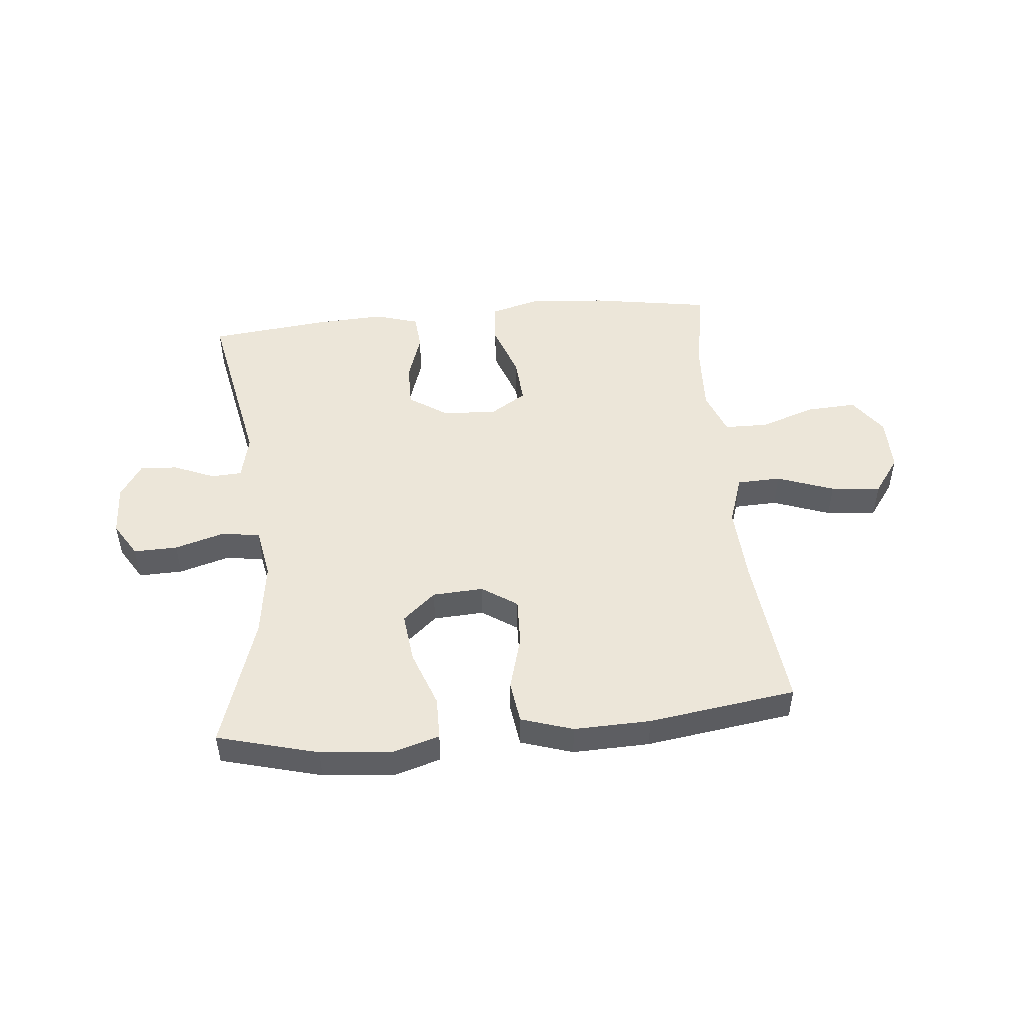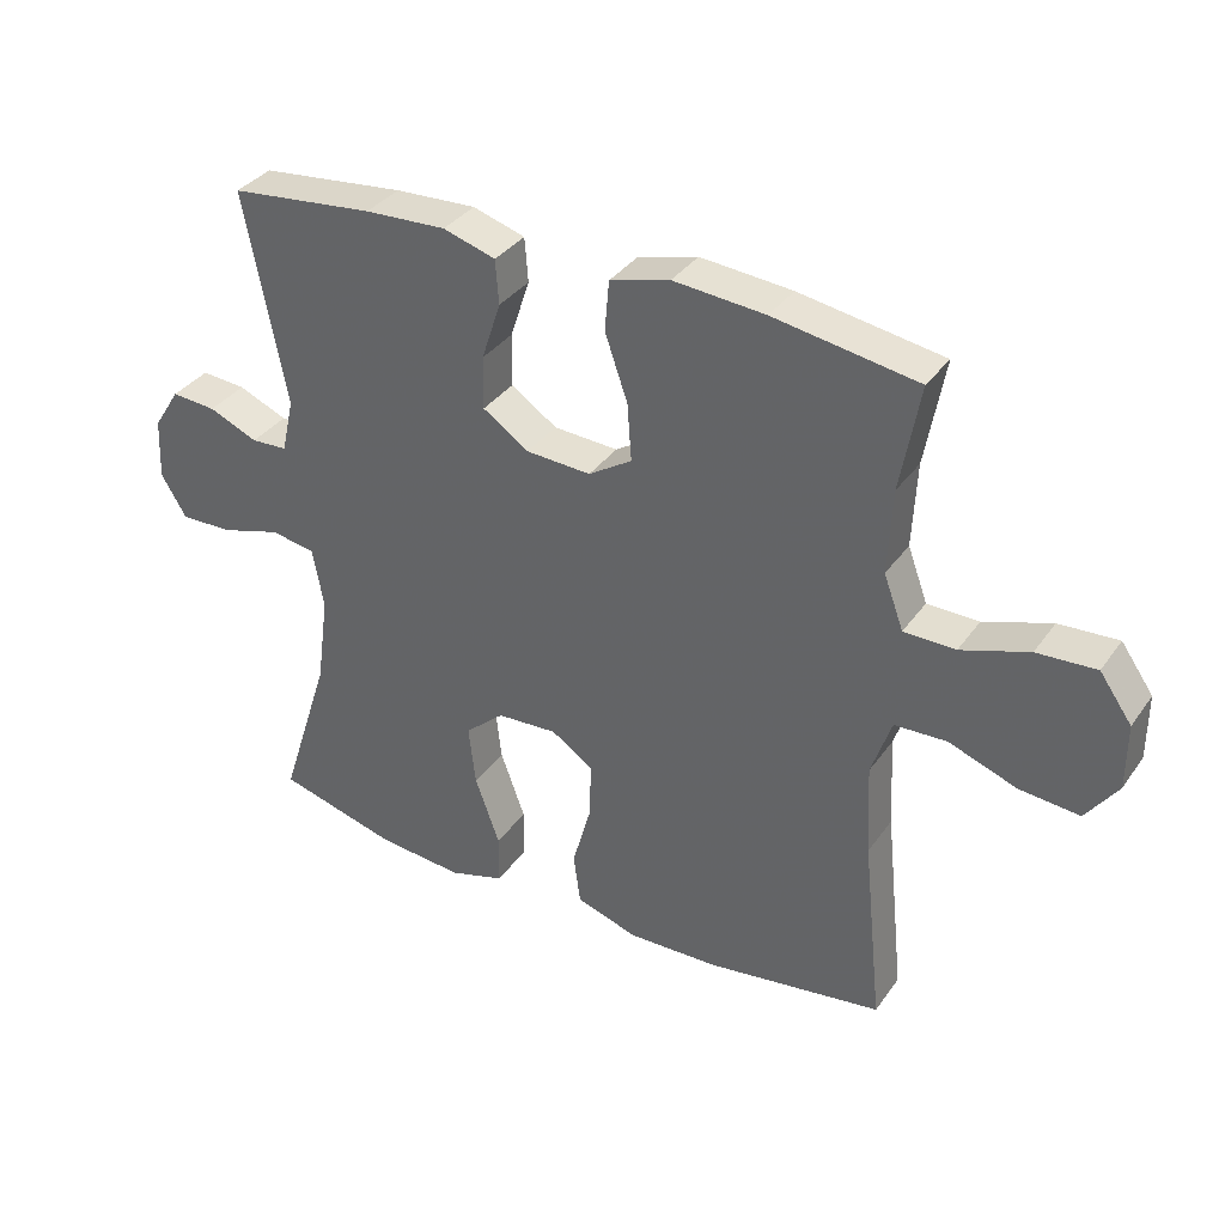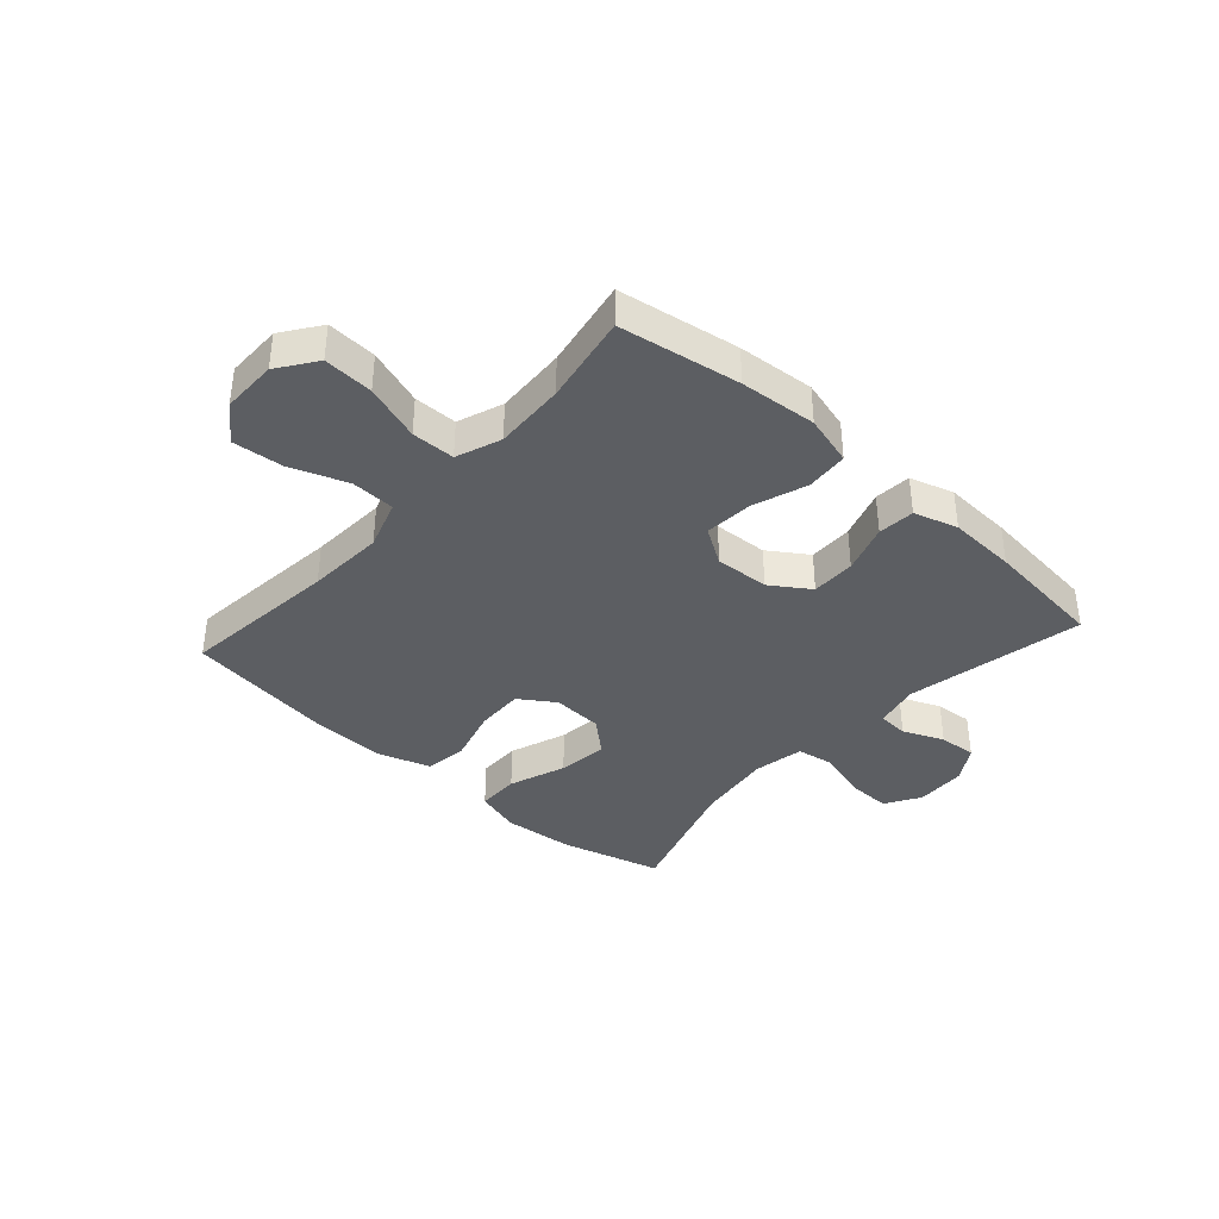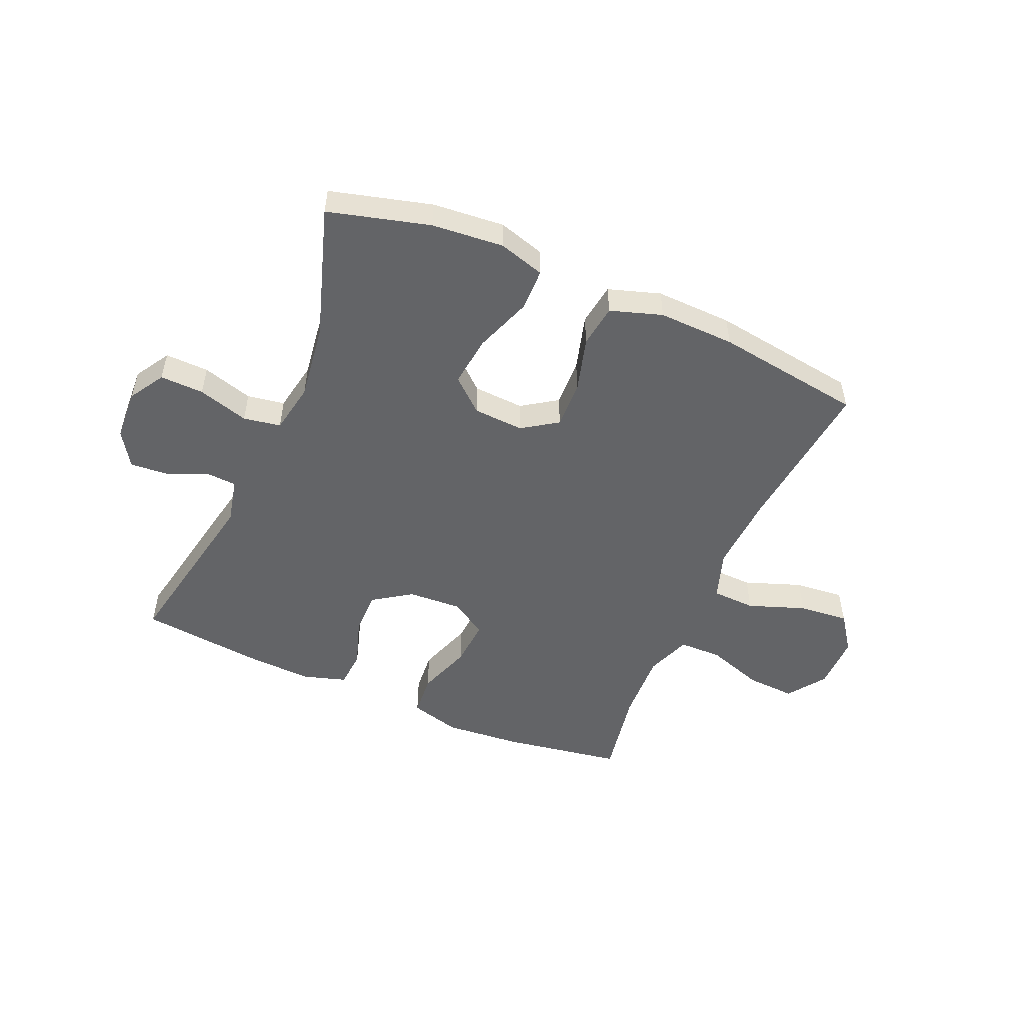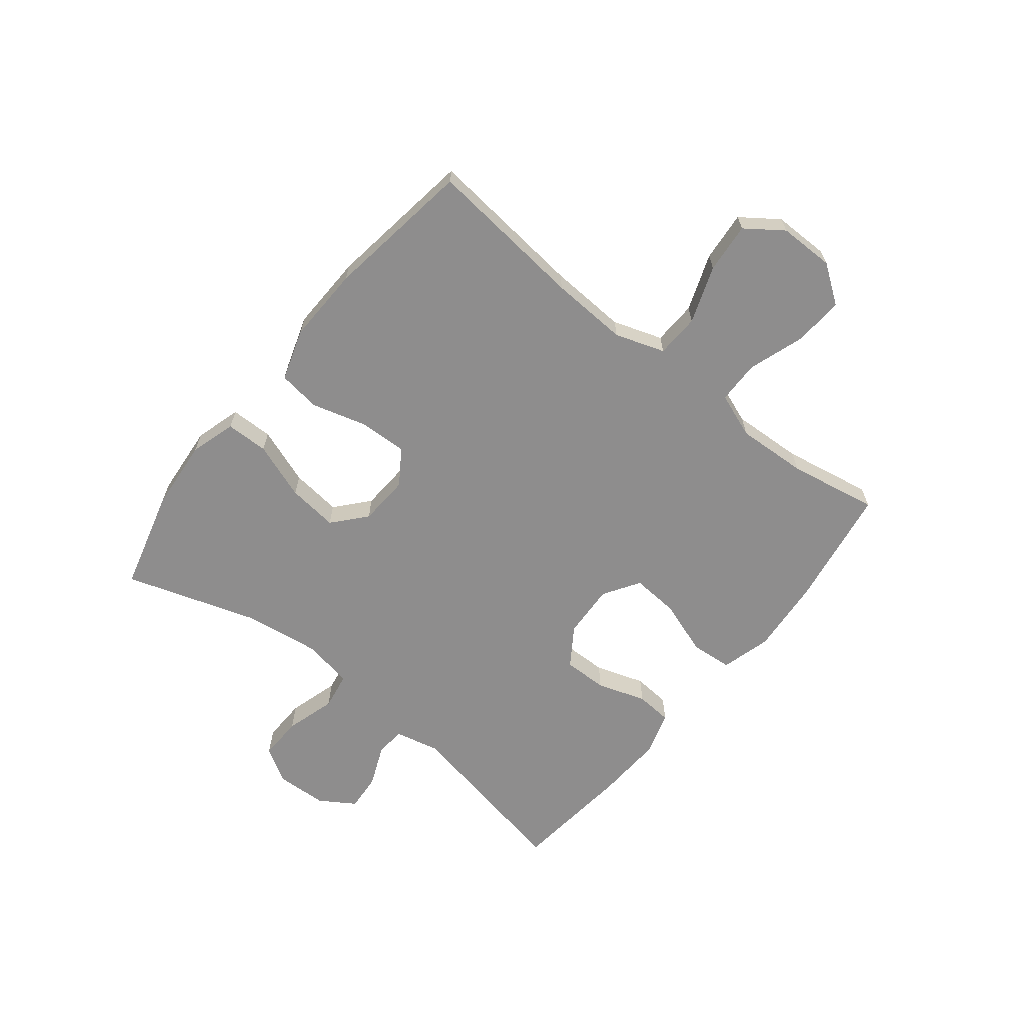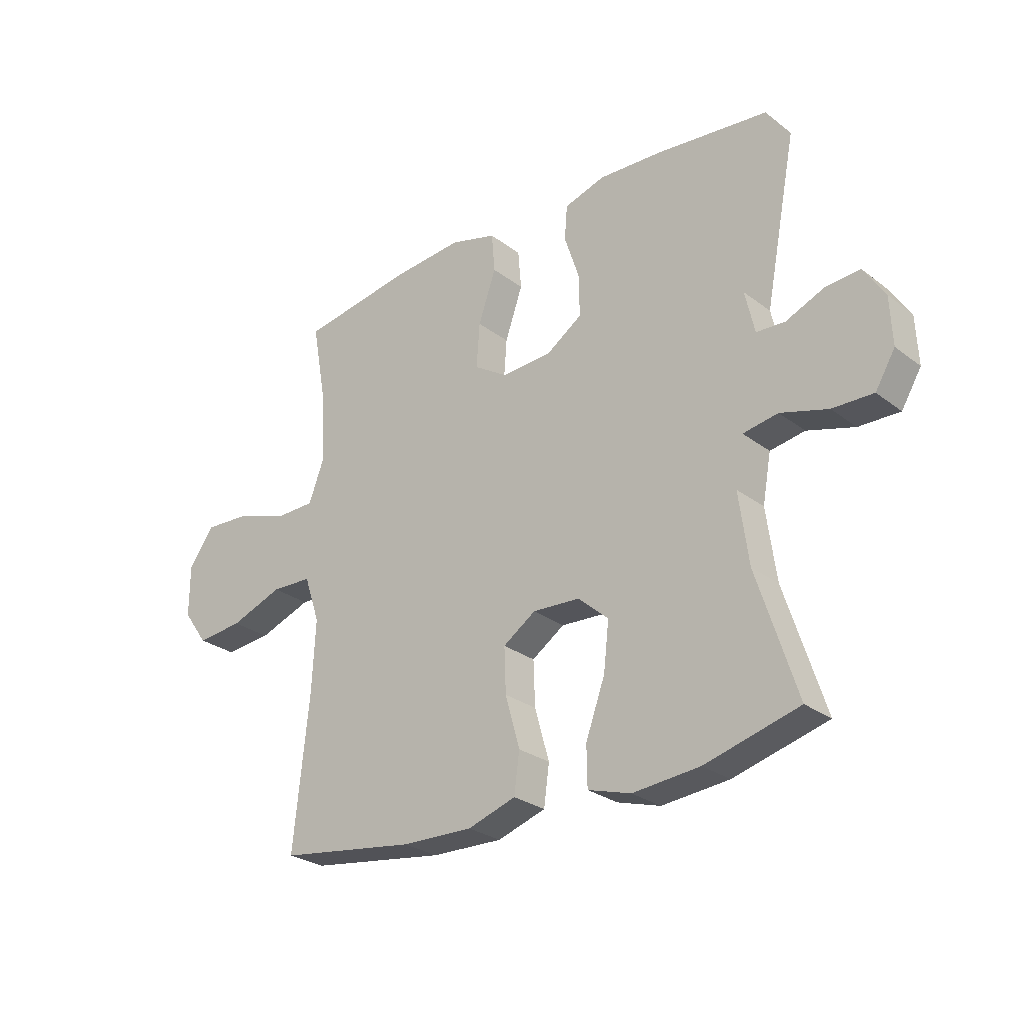
<metadata>
{"format":"obj","ext":"obj","renderer":"f3d","projection":"perspective","resolution":1024,"background":"white","views":[{"elev":48.6,"azim":174.5,"up":"+Y"},{"elev":35.3,"azim":-149.5,"up":"+Z"},{"elev":-37.9,"azim":-41.9,"up":"+Y"},{"elev":-51.2,"azim":156.6,"up":"+Y"},{"elev":-64.7,"azim":-128.6,"up":"+Y"},{"elev":-27.1,"azim":40.7,"up":"+Z"}]}
</metadata>
<code>
v -0.5 0.07 0.5
v -0.291 0.07 0.534
v -0.158 0.07 0.545
v -0.071 0.07 0.521
v -0.065 0.07 0.448
v -0.098 0.07 0.353
v -0.104 0.07 0.27
v -0.041 0.07 0.23
v 0.053 0.07 0.235
v 0.12 0.07 0.28
v 0.119 0.07 0.357
v 0.091 0.07 0.442
v 0.096 0.07 0.506
v 0.172 0.07 0.529
v 0.29 0.07 0.523
v 0.5 0.07 0.5
v 0.44 0.07 0.191
v 0.458 0.07 0.112
v 0.511 0.07 0.109
v 0.582 0.07 0.139
v 0.647 0.07 0.144
v 0.686 0.07 0.083
v 0.69 0.07 -0.006
v 0.653 0.07 -0.067
v 0.577 0.07 -0.065
v 0.489 0.07 -0.039
v 0.424 0.07 -0.05
v 0.408 0.07 -0.138
v 0.426 0.07 -0.27
v 0.5 0.07 -0.5
v 0.325 0.07 -0.547
v 0.2 0.07 -0.558
v 0.12 0.07 -0.534
v 0.119 0.07 -0.46
v 0.155 0.07 -0.361
v 0.165 0.07 -0.273
v 0.108 0.07 -0.223
v 0.02 0.07 -0.218
v -0.041 0.07 -0.259
v -0.038 0.07 -0.342
v -0.011 0.07 -0.438
v -0.021 0.07 -0.512
v -0.111 0.07 -0.541
v -0.244 0.07 -0.537
v -0.5 0.07 -0.5
v -0.471 0.07 -0.224
v -0.464 0.07 -0.09
v -0.493 0.07 -0.004
v -0.569 0.07 -0.001
v -0.668 0.07 -0.037
v -0.755 0.07 -0.045
v -0.801 0.07 0.019
v -0.801 0.07 0.115
v -0.754 0.07 0.181
v -0.668 0.07 0.176
v -0.57 0.07 0.143
v -0.495 0.07 0.144
v -0.466 0.07 0.222
v -0.472 0.07 0.345
v -0.5 0 0.5
v -0.291 0 0.534
v -0.158 0 0.545
v -0.071 0 0.521
v -0.065 0 0.448
v -0.098 0 0.353
v -0.104 0 0.27
v -0.041 0 0.23
v 0.053 0 0.235
v 0.12 0 0.28
v 0.119 0 0.357
v 0.091 0 0.442
v 0.096 0 0.506
v 0.172 0 0.529
v 0.29 0 0.523
v 0.5 0 0.5
v 0.44 0 0.191
v 0.458 0 0.112
v 0.511 0 0.109
v 0.582 0 0.139
v 0.647 0 0.144
v 0.686 0 0.083
v 0.69 0 -0.006
v 0.653 0 -0.067
v 0.577 0 -0.065
v 0.489 0 -0.039
v 0.424 0 -0.05
v 0.408 0 -0.138
v 0.426 0 -0.27
v 0.5 0 -0.5
v 0.325 0 -0.547
v 0.2 0 -0.558
v 0.12 0 -0.534
v 0.119 0 -0.46
v 0.155 0 -0.361
v 0.165 0 -0.273
v 0.108 0 -0.223
v 0.02 0 -0.218
v -0.041 0 -0.259
v -0.038 0 -0.342
v -0.011 0 -0.438
v -0.021 0 -0.512
v -0.111 0 -0.541
v -0.244 0 -0.537
v -0.5 0 -0.5
v -0.471 0 -0.224
v -0.464 0 -0.09
v -0.493 0 -0.004
v -0.569 0 -0.001
v -0.668 0 -0.037
v -0.755 0 -0.045
v -0.801 0 0.019
v -0.801 0 0.115
v -0.754 0 0.181
v -0.668 0 0.176
v -0.57 0 0.143
v -0.495 0 0.144
v -0.466 0 0.222
v -0.472 0 0.345
f 54 55 56
f 53 54 56
f 52 53 56
f 51 52 56
f 50 51 56
f 49 50 56
f 48 49 56 57
f 47 48 57 58
f 44 45 46
f 43 44 46
f 42 43 46
f 41 42 46
f 40 41 46
f 39 40 46 47
f 38 39 47 58
f 33 34 35
f 32 33 35
f 31 32 35
f 30 31 35
f 29 30 35
f 28 29 35 36
f 27 28 36 37
f 24 25 26
f 23 24 26
f 22 23 26
f 21 22 26
f 20 21 26
f 19 20 26
f 18 19 26 27
f 37 38 58
f 27 37 58
f 18 27 58
f 17 18 58
f 15 16 17
f 14 15 17
f 13 14 17
f 12 13 17
f 11 12 17
f 4 5 6
f 3 4 6
f 2 3 6
f 1 2 6
f 59 1 6
f 59 6 7
f 58 59 7 8
f 17 58 8
f 10 11 17
f 9 10 17
f 8 9 17
f 115 114 113
f 115 113 112
f 115 112 111
f 115 111 110
f 115 110 109
f 115 109 108
f 116 115 108 107
f 117 116 107 106
f 105 104 103
f 105 103 102
f 105 102 101
f 105 101 100
f 105 100 99
f 106 105 99 98
f 117 106 98 97
f 94 93 92
f 94 92 91
f 94 91 90
f 94 90 89
f 94 89 88
f 95 94 88 87
f 96 95 87 86
f 85 84 83
f 85 83 82
f 85 82 81
f 85 81 80
f 85 80 79
f 85 79 78
f 86 85 78 77
f 117 97 96
f 117 96 86
f 117 86 77
f 117 77 76
f 76 75 74
f 76 74 73
f 76 73 72
f 76 72 71
f 76 71 70
f 65 64 63
f 65 63 62
f 65 62 61
f 65 61 60
f 65 60 118
f 66 65 118
f 67 66 118 117
f 67 117 76
f 76 70 69
f 76 69 68
f 76 68 67
f 1 60 61 2
f 2 61 62 3
f 3 62 63 4
f 4 63 64 5
f 5 64 65 6
f 6 65 66 7
f 7 66 67 8
f 8 67 68 9
f 9 68 69 10
f 10 69 70 11
f 11 70 71 12
f 12 71 72 13
f 13 72 73 14
f 14 73 74 15
f 15 74 75 16
f 16 75 76 17
f 17 76 77 18
f 18 77 78 19
f 19 78 79 20
f 20 79 80 21
f 21 80 81 22
f 22 81 82 23
f 23 82 83 24
f 24 83 84 25
f 25 84 85 26
f 26 85 86 27
f 27 86 87 28
f 28 87 88 29
f 29 88 89 30
f 30 89 90 31
f 31 90 91 32
f 32 91 92 33
f 33 92 93 34
f 34 93 94 35
f 35 94 95 36
f 36 95 96 37
f 37 96 97 38
f 38 97 98 39
f 39 98 99 40
f 40 99 100 41
f 41 100 101 42
f 42 101 102 43
f 43 102 103 44
f 44 103 104 45
f 45 104 105 46
f 46 105 106 47
f 47 106 107 48
f 48 107 108 49
f 49 108 109 50
f 50 109 110 51
f 51 110 111 52
f 52 111 112 53
f 53 112 113 54
f 54 113 114 55
f 55 114 115 56
f 56 115 116 57
f 57 116 117 58
f 58 117 118 59
f 59 118 60 1

</code>
